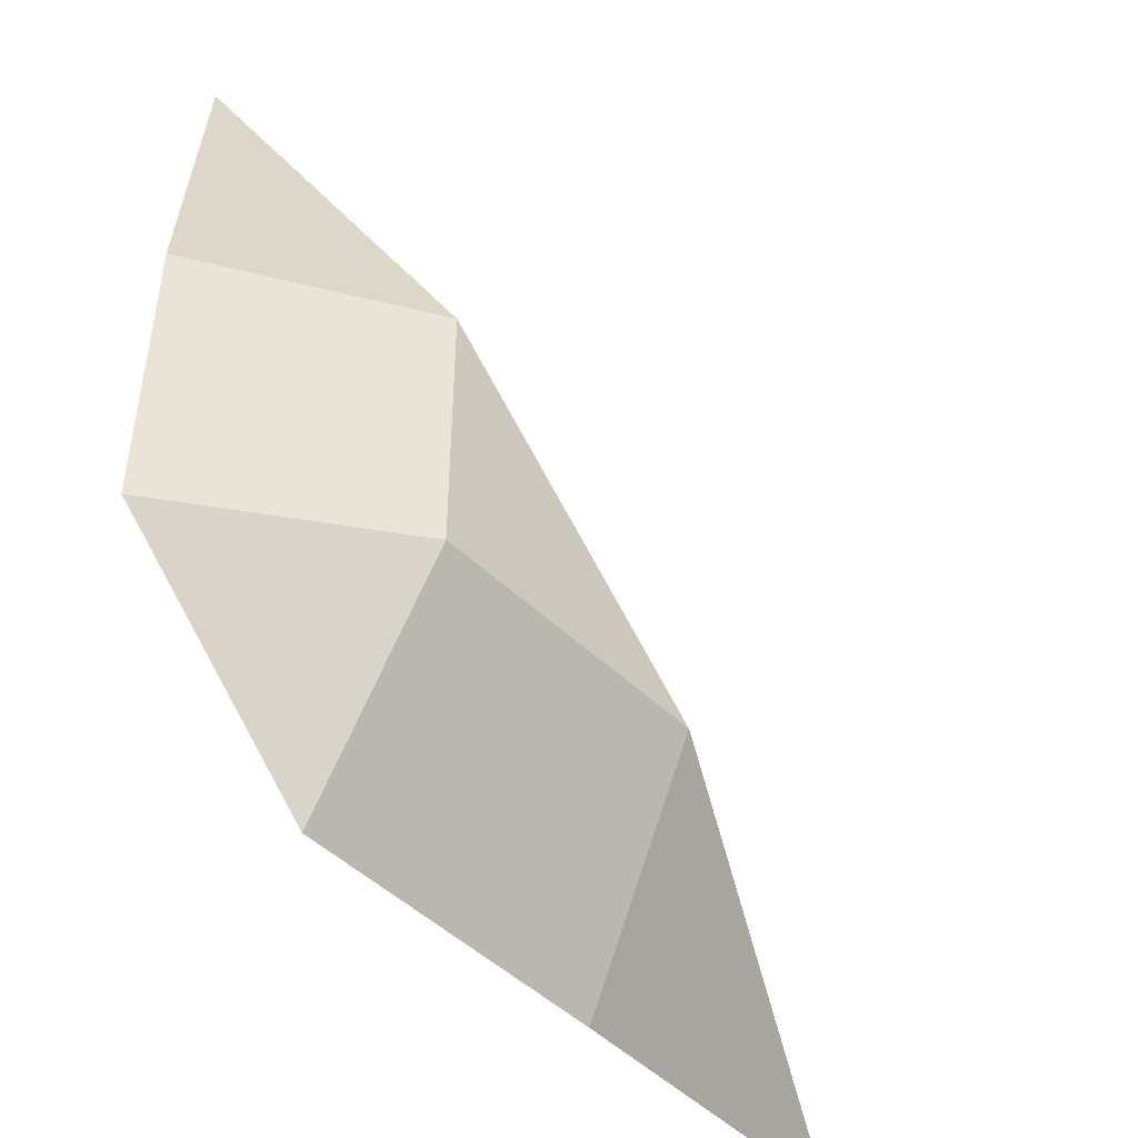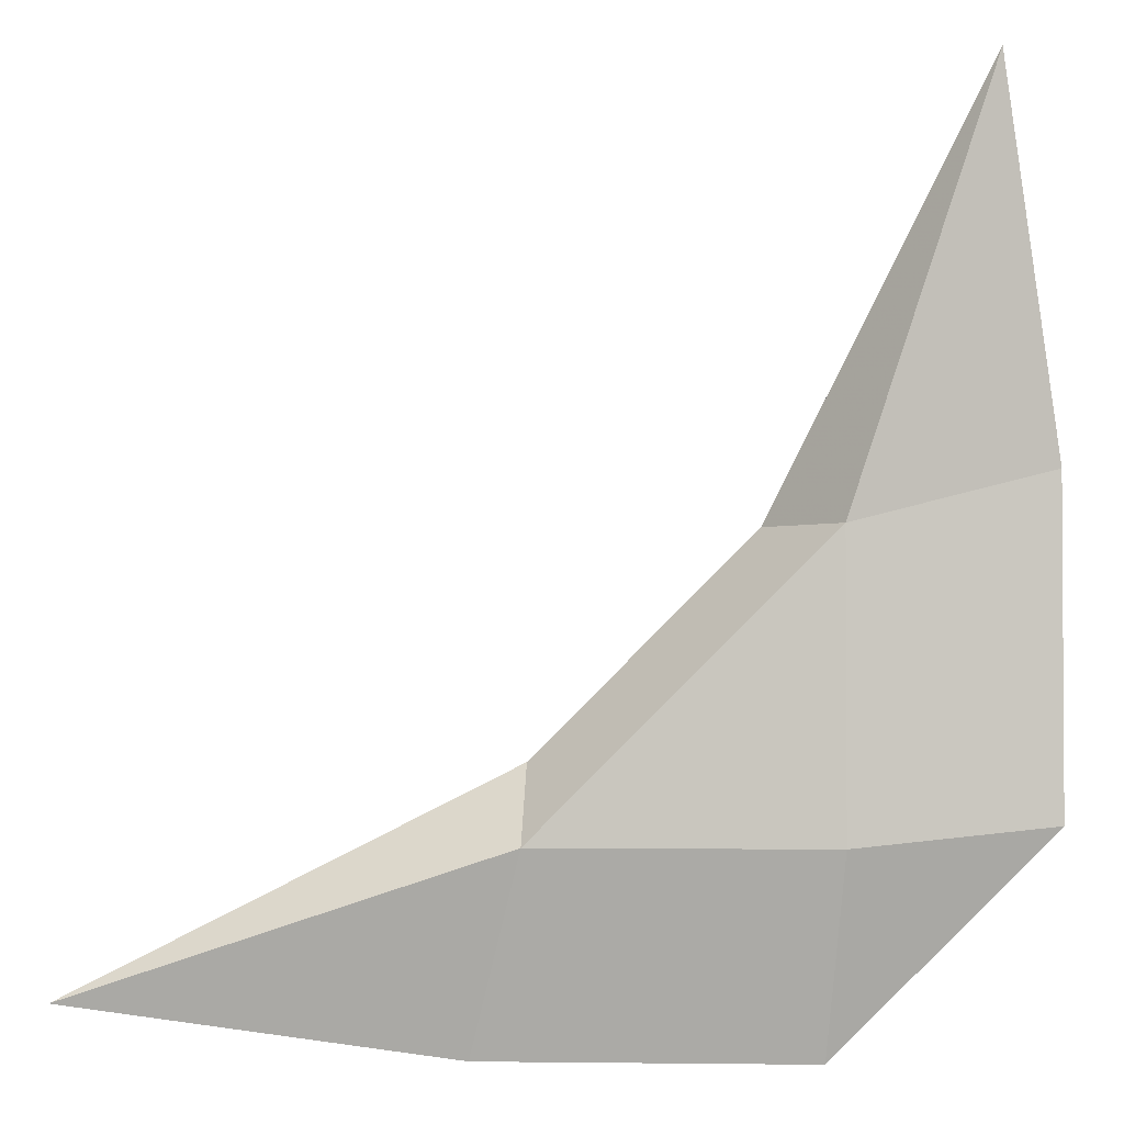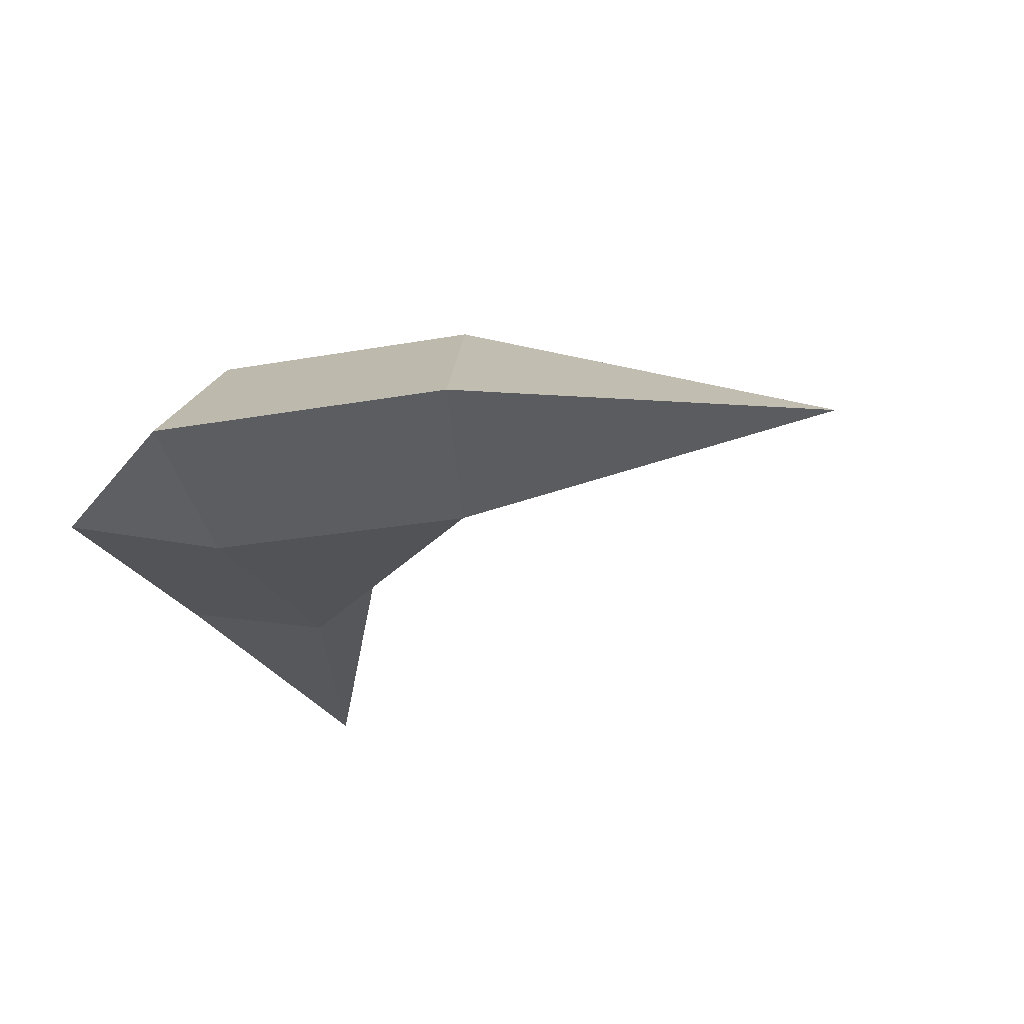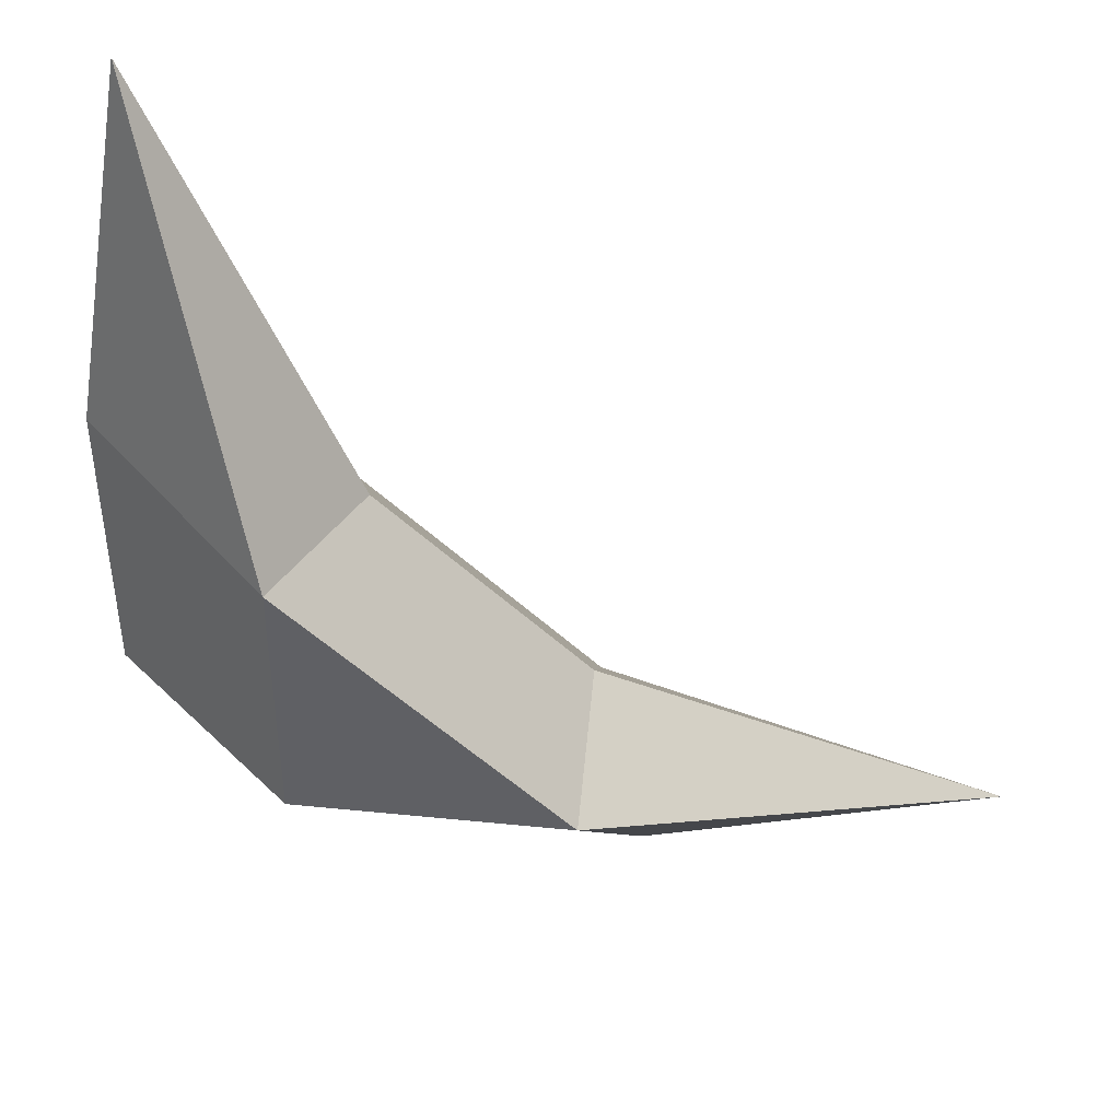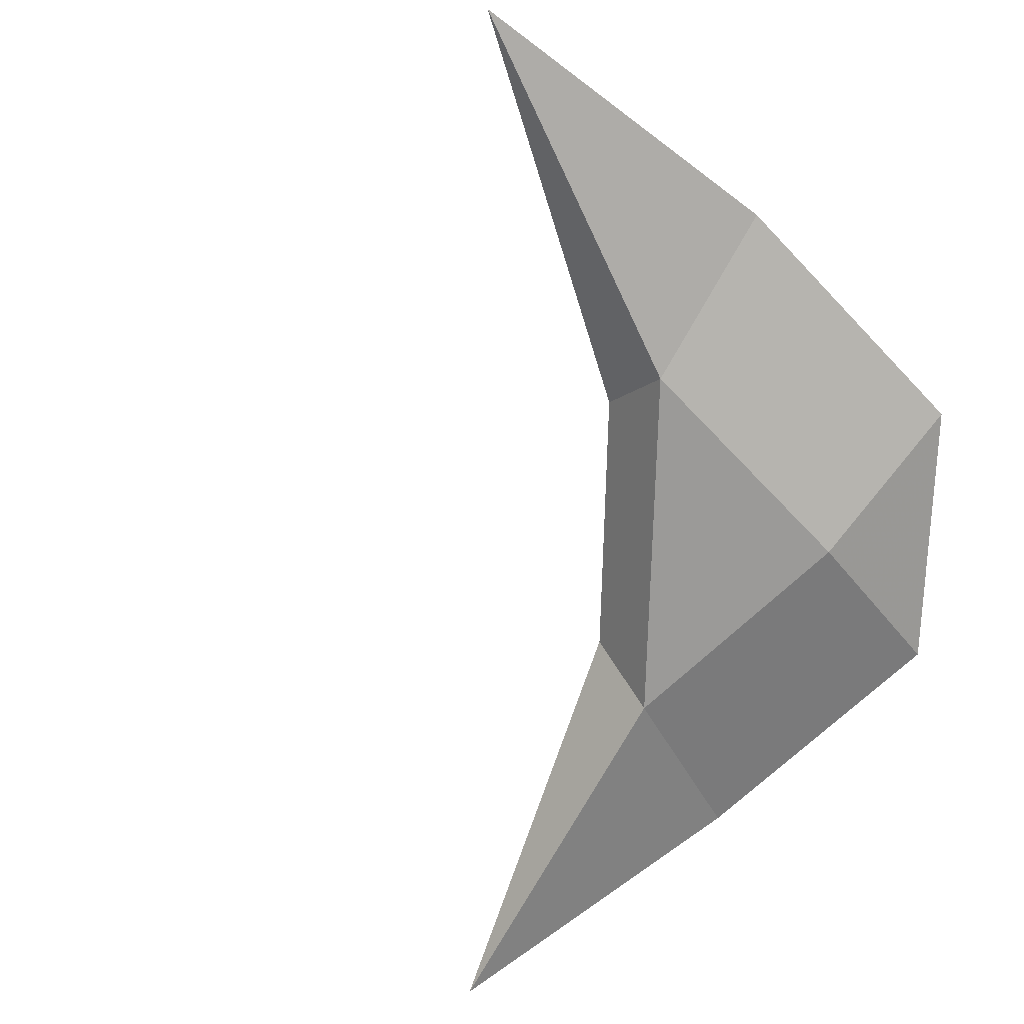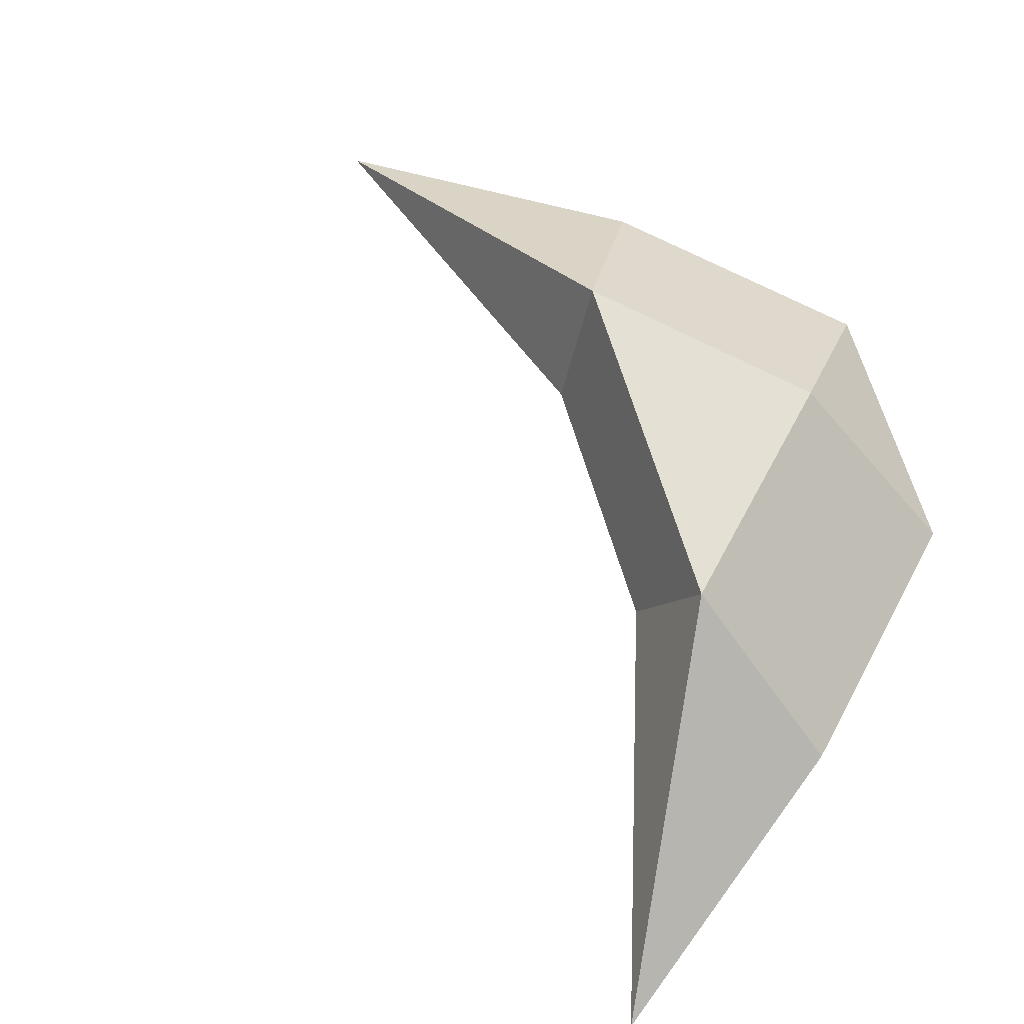
<metadata>
{"format":"obj","ext":"obj","renderer":"f3d","projection":"perspective","resolution":1024,"background":"white","views":[{"elev":-48.0,"azim":-46.9,"up":"+Y"},{"elev":-2.2,"azim":-176.5,"up":"+Y"},{"elev":-21.9,"azim":18.2,"up":"+Z"},{"elev":44.5,"azim":6.7,"up":"+Y"},{"elev":-69.4,"azim":-136.3,"up":"+Z"},{"elev":66.1,"azim":-151.6,"up":"+Z"}]}
</metadata>
<code>
v -0.245 0.255 -0.5833
v 0.255 -0.4167 -0.245
v 0.255 -0.245 -0.5833
v -0.4167 0.255 -0.245
v -0.4167 -0.4167 -0.245
v -0.4167 0.255 -0.755
v 0.255 -0.4167 -0.755
v -0.4167 -0.4167 -0.755
v 0.375 -0.875 -0.625
v -0.375 -0.875 -0.625
v 1.245 -0.745 -0.745
v -0.745 1.245 -0.745
v -0.875 -0.375 -0.625
v -0.875 0.375 -0.625
f 1 2 3
f 1 4 2
f 4 5 2
f 3 6 1
f 3 7 6
f 7 8 6
f 9 5 10
f 2 5 9
f 10 7 9
f 8 7 10
f 7 3 11
f 11 3 2
f 1 12 4
f 10 13 8
f 10 5 13
f 6 12 1
f 6 14 12
f 14 4 12
f 8 14 6
f 13 14 8
f 13 4 14
f 5 4 13
f 7 11 9
f 11 2 9

</code>
